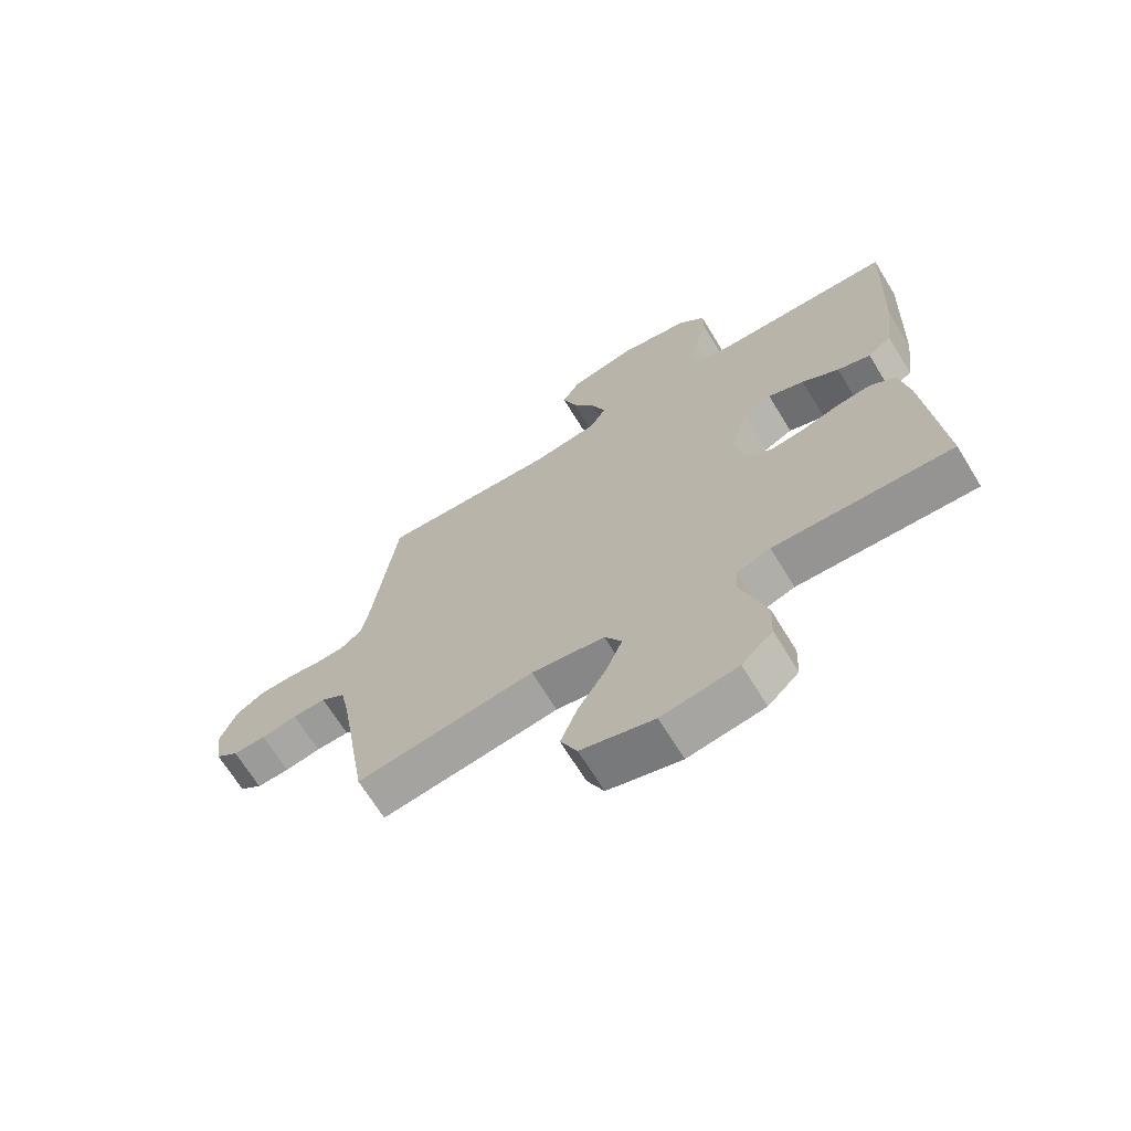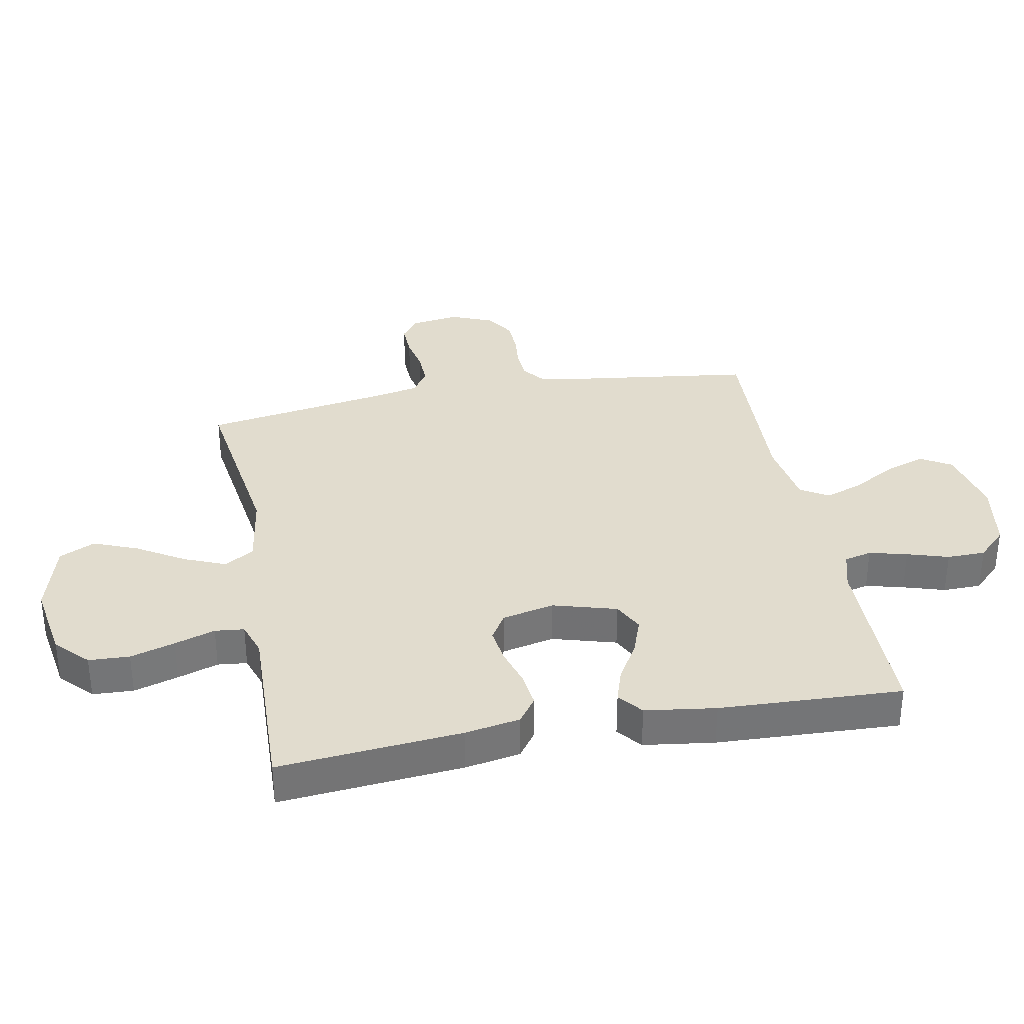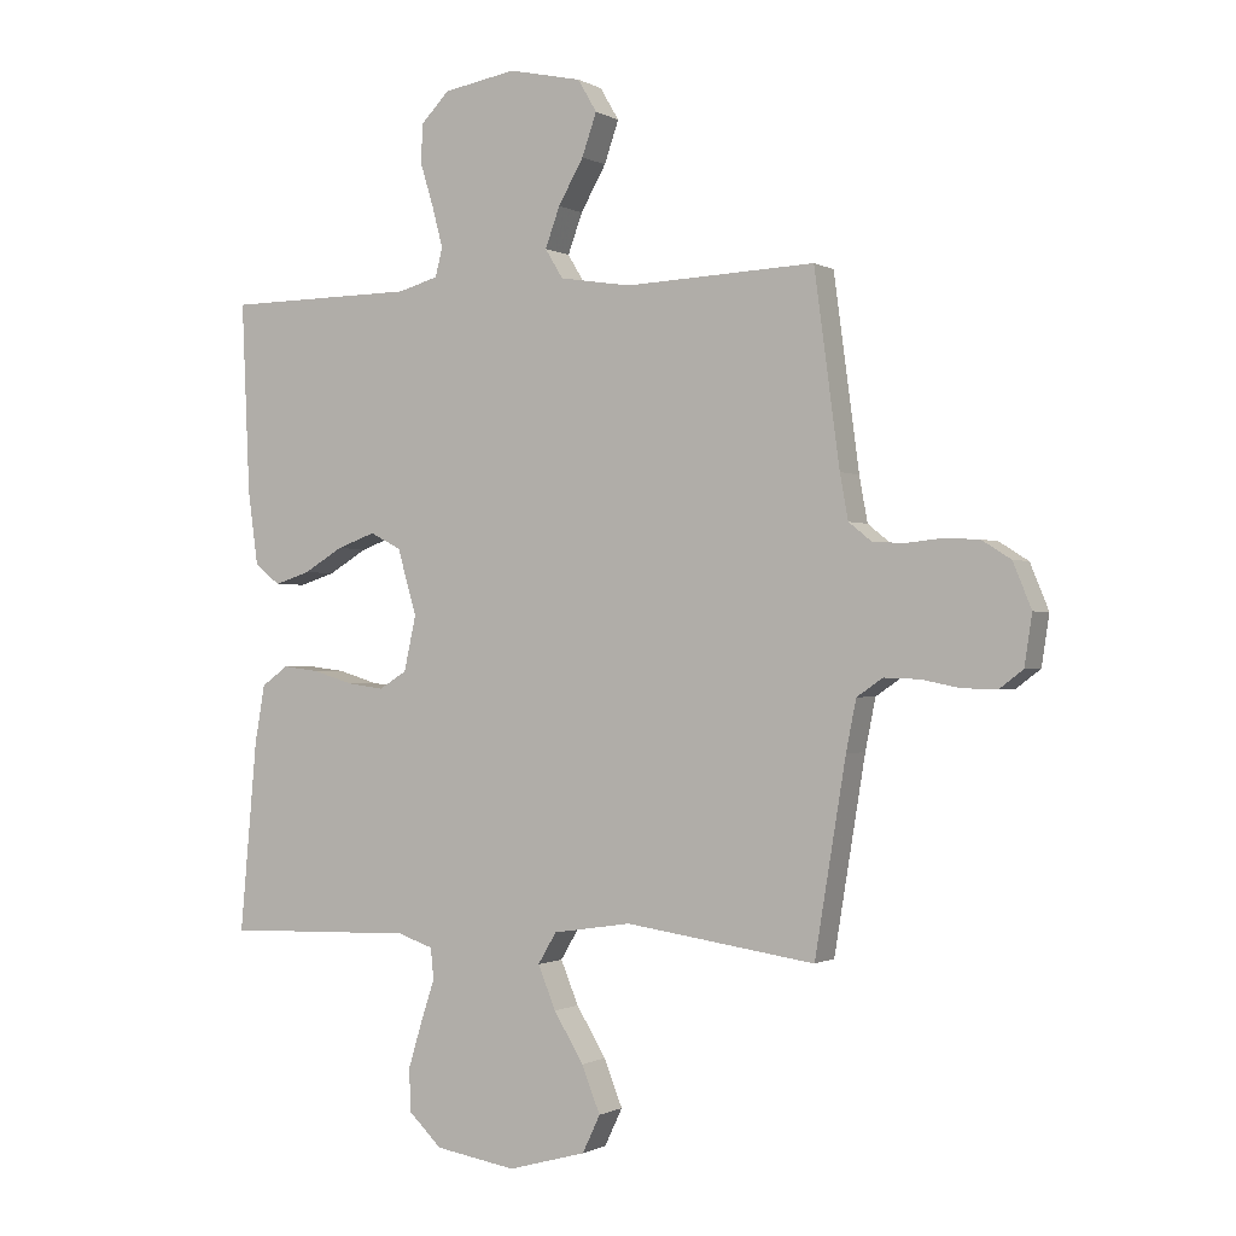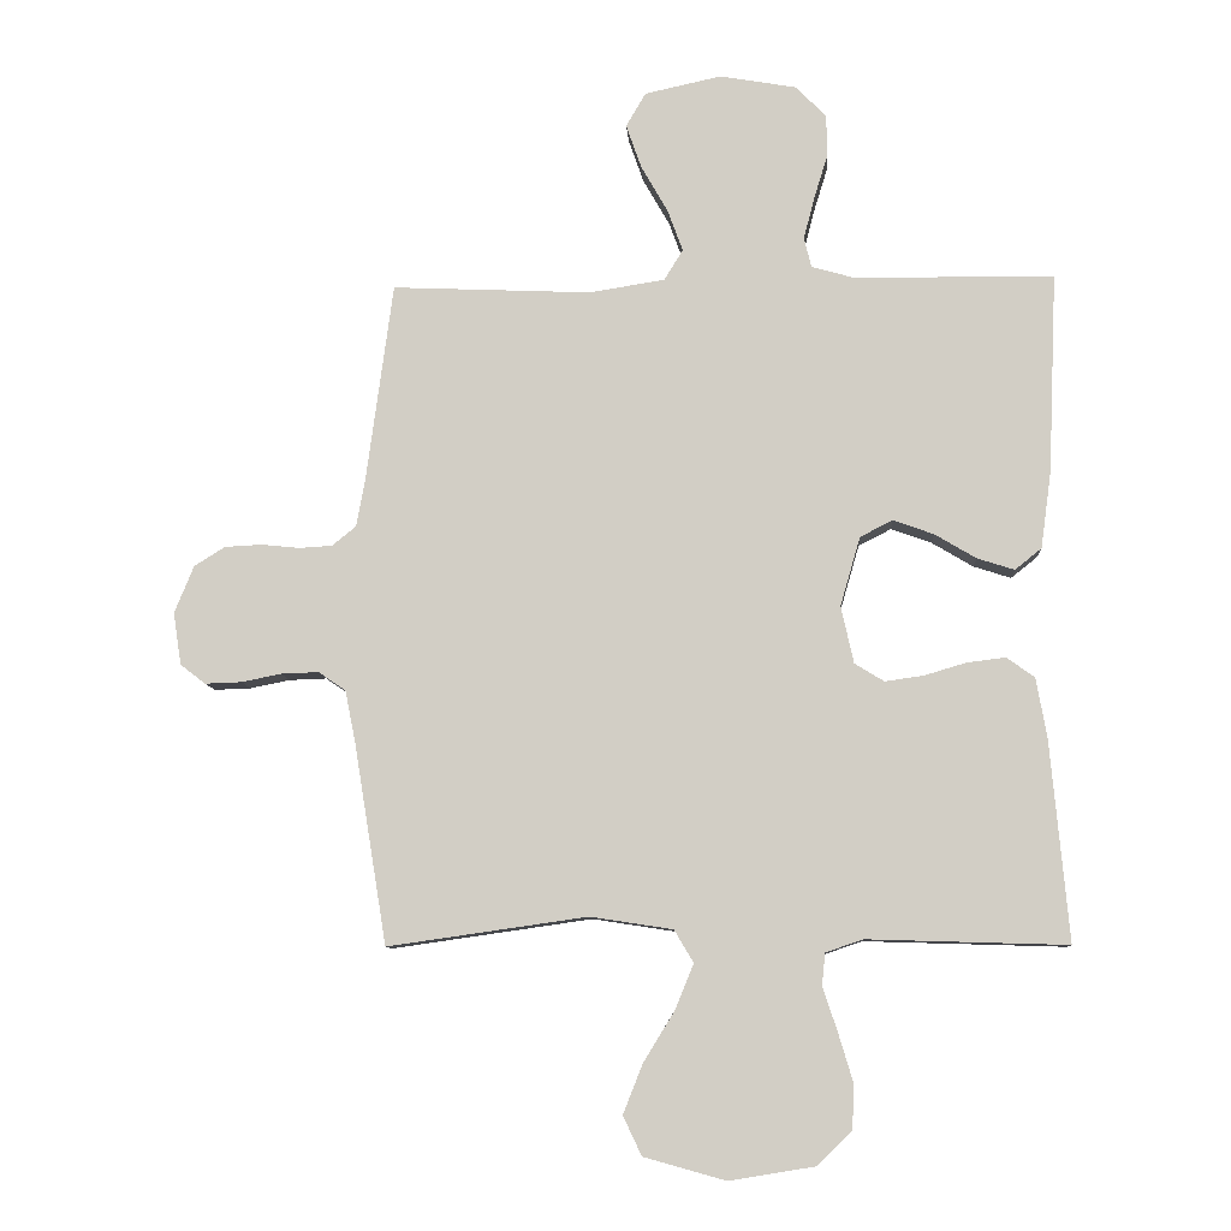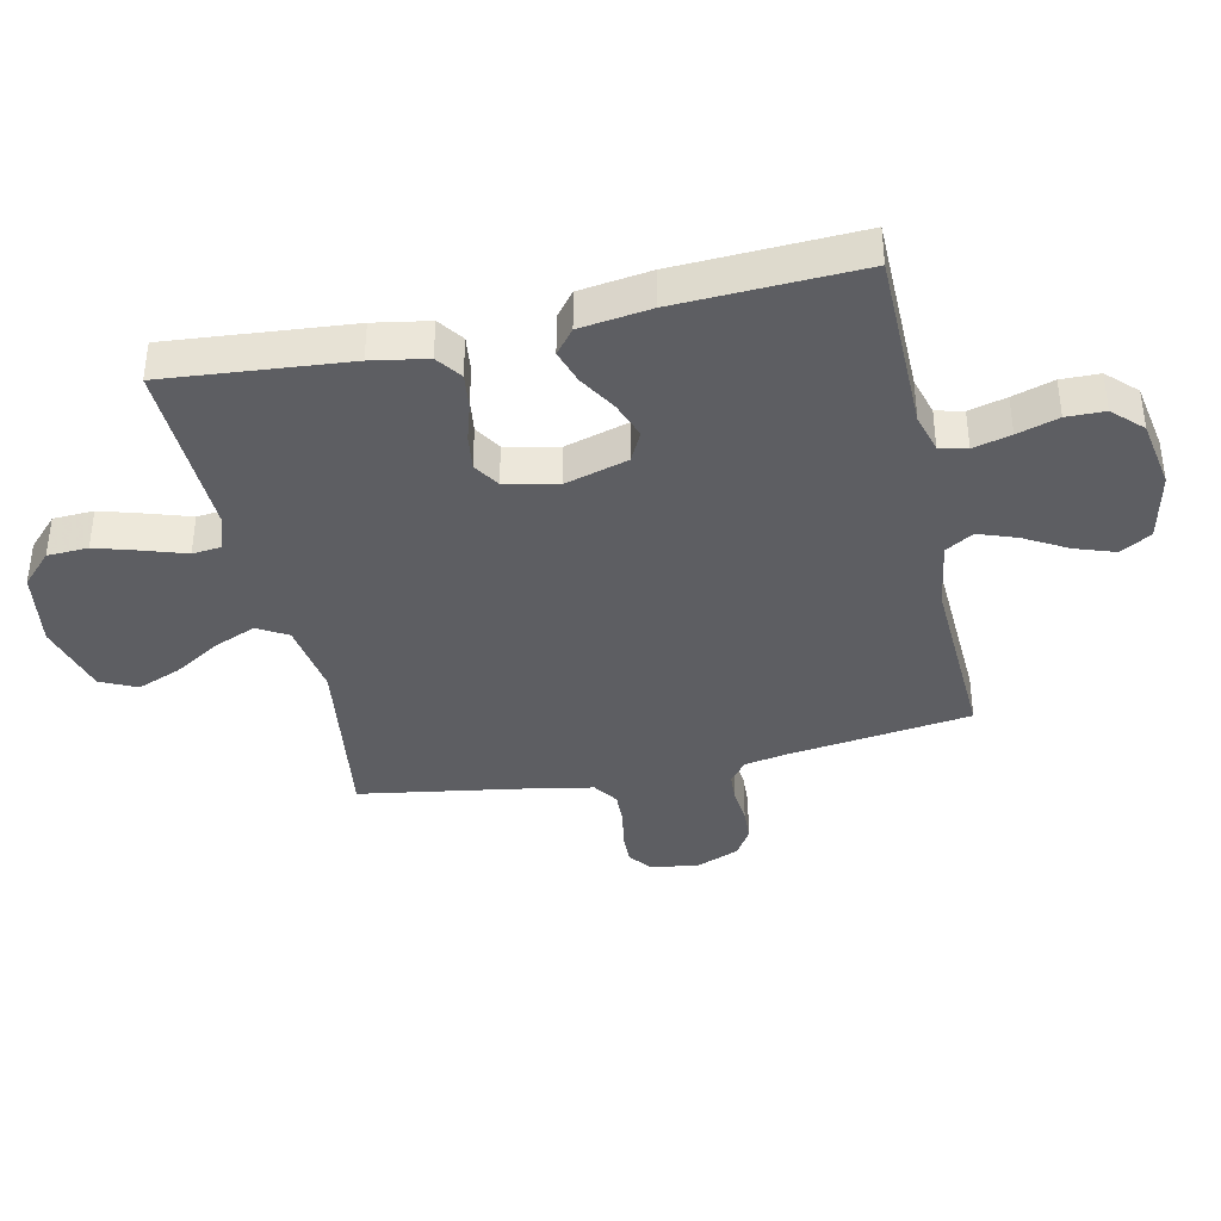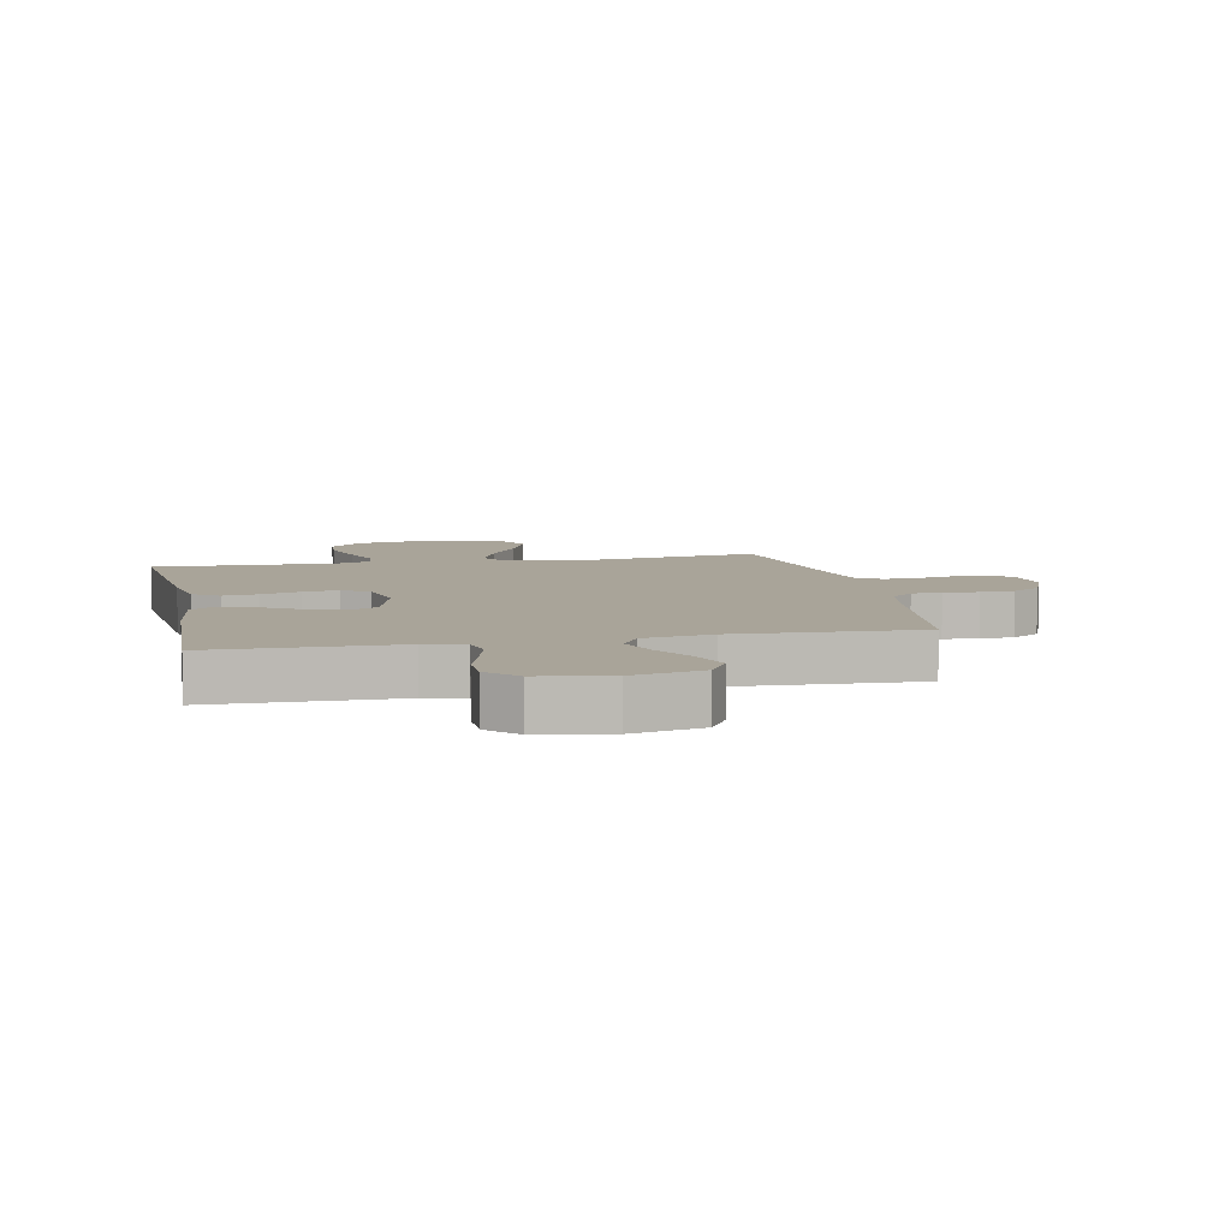
<metadata>
{"format":"obj","ext":"obj","renderer":"f3d","projection":"perspective","resolution":1024,"background":"white","views":[{"elev":-68.3,"azim":-148.5,"up":"+Z"},{"elev":34.0,"azim":-100.7,"up":"+Y"},{"elev":-0.7,"azim":28.2,"up":"+Z"},{"elev":-9.2,"azim":-176.5,"up":"+Z"},{"elev":-38.3,"azim":-77.6,"up":"+Y"},{"elev":7.2,"azim":-11.7,"up":"+Y"}]}
</metadata>
<code>
v 0.5 0.07 -0.5
v 0.2 0.07 -0.457
v 0.076 0.07 -0.476
v 0.047 0.07 -0.525
v 0.075 0.07 -0.593
v 0.122 0.07 -0.67
v 0.151 0.07 -0.743
v 0.123 0.07 -0.802
v 0 0.07 -0.836
v -0.128 0.07 -0.815
v -0.18 0.07 -0.765
v -0.183 0.07 -0.698
v -0.161 0.07 -0.625
v -0.139 0.07 -0.558
v -0.144 0.07 -0.51
v -0.2 0.07 -0.491
v -0.5 0.07 -0.5
v -0.473 0.07 -0.2
v -0.457 0.07 -0.109
v -0.415 0.07 -0.079
v -0.357 0.07 -0.086
v -0.294 0.07 -0.105
v -0.236 0.07 -0.113
v -0.192 0.07 -0.086
v -0.173 0.07 0
v -0.203 0.07 0.104
v -0.252 0.07 0.129
v -0.313 0.07 0.107
v -0.375 0.07 0.07
v -0.431 0.07 0.052
v -0.471 0.07 0.084
v -0.487 0.07 0.2
v -0.5 0.07 0.5
v -0.2 0.07 0.503
v -0.136 0.07 0.521
v -0.125 0.07 0.566
v -0.141 0.07 0.628
v -0.162 0.07 0.696
v -0.161 0.07 0.759
v -0.115 0.07 0.806
v 0 0.07 0.826
v 0.115 0.07 0.801
v 0.145 0.07 0.75
v 0.122 0.07 0.684
v 0.082 0.07 0.614
v 0.059 0.07 0.551
v 0.087 0.07 0.505
v 0.2 0.07 0.487
v 0.5 0.07 0.5
v 0.54 0.07 0.2
v 0.553 0.07 0.129
v 0.589 0.07 0.1
v 0.639 0.07 0.097
v 0.696 0.07 0.103
v 0.752 0.07 0.1
v 0.798 0.07 0.071
v 0.827 0.07 0
v 0.815 0.07 -0.079
v 0.777 0.07 -0.108
v 0.722 0.07 -0.106
v 0.662 0.07 -0.094
v 0.606 0.07 -0.092
v 0.565 0.07 -0.12
v 0.549 0.07 -0.2
v 0.5 0 -0.5
v 0.2 0 -0.457
v 0.076 0 -0.476
v 0.047 0 -0.525
v 0.075 0 -0.593
v 0.122 0 -0.67
v 0.151 0 -0.743
v 0.123 0 -0.802
v 0 0 -0.836
v -0.128 0 -0.815
v -0.18 0 -0.765
v -0.183 0 -0.698
v -0.161 0 -0.625
v -0.139 0 -0.558
v -0.144 0 -0.51
v -0.2 0 -0.491
v -0.5 0 -0.5
v -0.473 0 -0.2
v -0.457 0 -0.109
v -0.415 0 -0.079
v -0.357 0 -0.086
v -0.294 0 -0.105
v -0.236 0 -0.113
v -0.192 0 -0.086
v -0.173 0 0
v -0.203 0 0.104
v -0.252 0 0.129
v -0.313 0 0.107
v -0.375 0 0.07
v -0.431 0 0.052
v -0.471 0 0.084
v -0.487 0 0.2
v -0.5 0 0.5
v -0.2 0 0.503
v -0.136 0 0.521
v -0.125 0 0.566
v -0.141 0 0.628
v -0.162 0 0.696
v -0.161 0 0.759
v -0.115 0 0.806
v 0 0 0.826
v 0.115 0 0.801
v 0.145 0 0.75
v 0.122 0 0.684
v 0.082 0 0.614
v 0.059 0 0.551
v 0.087 0 0.505
v 0.2 0 0.487
v 0.5 0 0.5
v 0.54 0 0.2
v 0.553 0 0.129
v 0.589 0 0.1
v 0.639 0 0.097
v 0.696 0 0.103
v 0.752 0 0.1
v 0.798 0 0.071
v 0.827 0 0
v 0.815 0 -0.079
v 0.777 0 -0.108
v 0.722 0 -0.106
v 0.662 0 -0.094
v 0.606 0 -0.092
v 0.565 0 -0.12
v 0.549 0 -0.2
f 58 59 60 61
f 58 61 62
f 57 58 62
f 56 57 62
f 53 54 55 56
f 52 53 56 62
f 51 52 62 63
f 48 49 50
f 47 48 50 51
f 42 43 44 45
f 42 45 46
f 41 42 46
f 40 41 46
f 37 38 39 40
f 36 37 40 46
f 35 36 46 47
f 31 32 33 34
f 28 29 30 31
f 27 28 31 34
f 26 27 34 35
f 19 20 21 22
f 19 22 23
f 16 17 18 19
f 15 16 19 23
f 11 12 13 14
f 9 10 11 14
f 9 14 15
f 5 6 7 8
f 4 5 8 9
f 64 1 2
f 64 2 3
f 63 64 3
f 51 63 3
f 47 51 3
f 25 26 35 47
f 24 25 47 3
f 23 24 3 4
f 4 9 15 23
f 125 124 123 122
f 126 125 122
f 126 122 121
f 126 121 120
f 120 119 118 117
f 126 120 117 116
f 127 126 116 115
f 114 113 112
f 115 114 112 111
f 109 108 107 106
f 110 109 106
f 110 106 105
f 110 105 104
f 104 103 102 101
f 110 104 101 100
f 111 110 100 99
f 98 97 96 95
f 95 94 93 92
f 98 95 92 91
f 99 98 91 90
f 86 85 84 83
f 87 86 83
f 83 82 81 80
f 87 83 80 79
f 78 77 76 75
f 78 75 74 73
f 79 78 73
f 72 71 70 69
f 73 72 69 68
f 66 65 128
f 67 66 128
f 67 128 127
f 67 127 115
f 67 115 111
f 111 99 90 89
f 67 111 89 88
f 68 67 88 87
f 87 79 73 68
f 1 65 66 2
f 2 66 67 3
f 3 67 68 4
f 4 68 69 5
f 5 69 70 6
f 6 70 71 7
f 7 71 72 8
f 8 72 73 9
f 9 73 74 10
f 10 74 75 11
f 11 75 76 12
f 12 76 77 13
f 13 77 78 14
f 14 78 79 15
f 15 79 80 16
f 16 80 81 17
f 17 81 82 18
f 18 82 83 19
f 19 83 84 20
f 20 84 85 21
f 21 85 86 22
f 22 86 87 23
f 23 87 88 24
f 24 88 89 25
f 25 89 90 26
f 26 90 91 27
f 27 91 92 28
f 28 92 93 29
f 29 93 94 30
f 30 94 95 31
f 31 95 96 32
f 32 96 97 33
f 33 97 98 34
f 34 98 99 35
f 35 99 100 36
f 36 100 101 37
f 37 101 102 38
f 38 102 103 39
f 39 103 104 40
f 40 104 105 41
f 41 105 106 42
f 42 106 107 43
f 43 107 108 44
f 44 108 109 45
f 45 109 110 46
f 46 110 111 47
f 47 111 112 48
f 48 112 113 49
f 49 113 114 50
f 50 114 115 51
f 51 115 116 52
f 52 116 117 53
f 53 117 118 54
f 54 118 119 55
f 55 119 120 56
f 56 120 121 57
f 57 121 122 58
f 58 122 123 59
f 59 123 124 60
f 60 124 125 61
f 61 125 126 62
f 62 126 127 63
f 63 127 128 64
f 64 128 65 1

</code>
